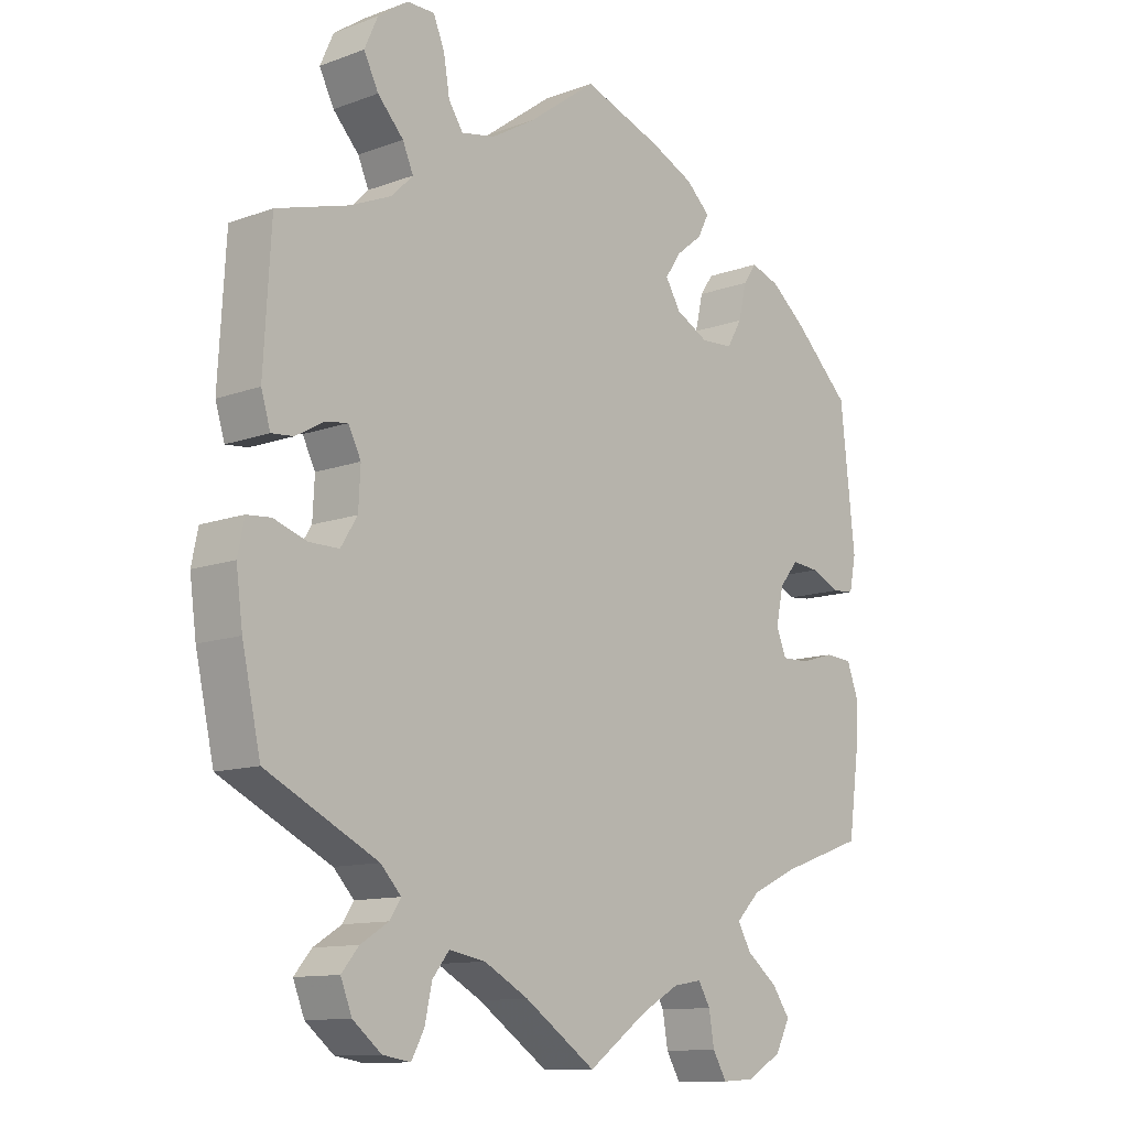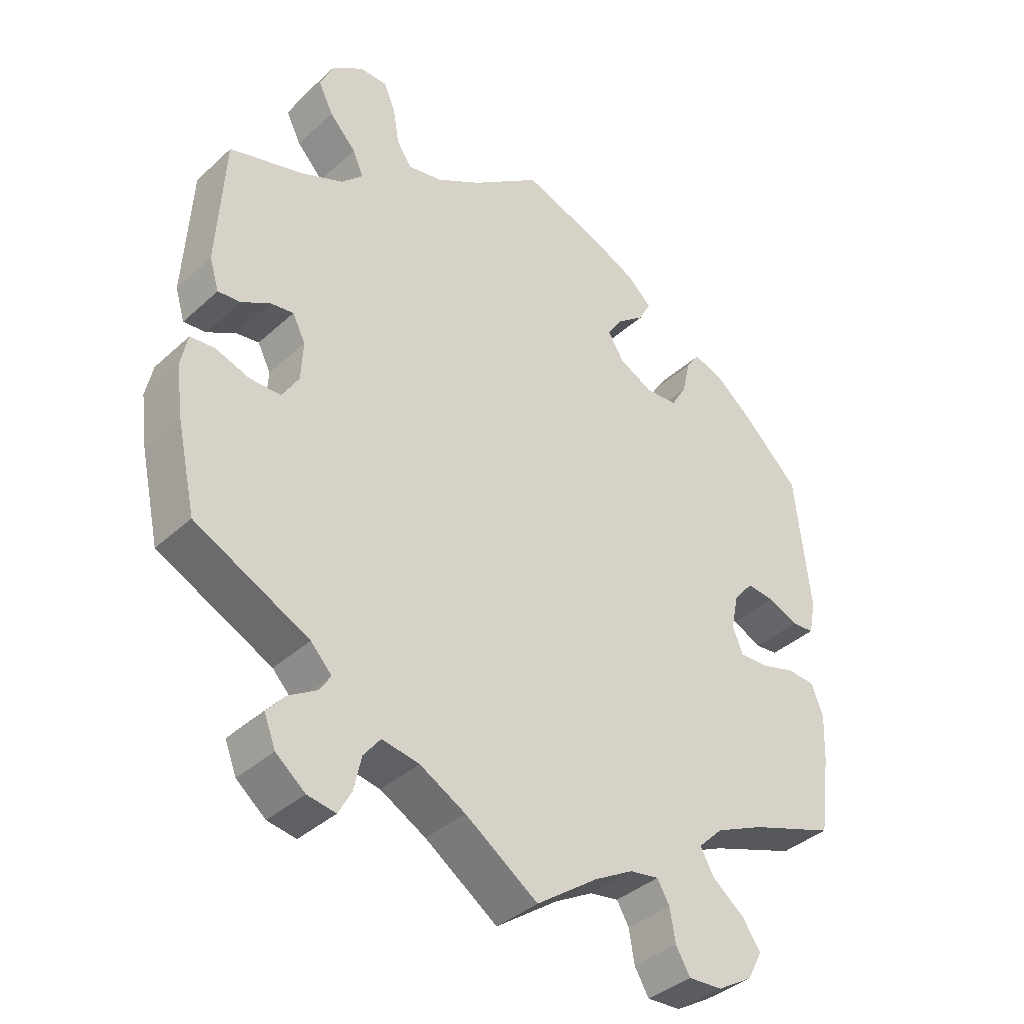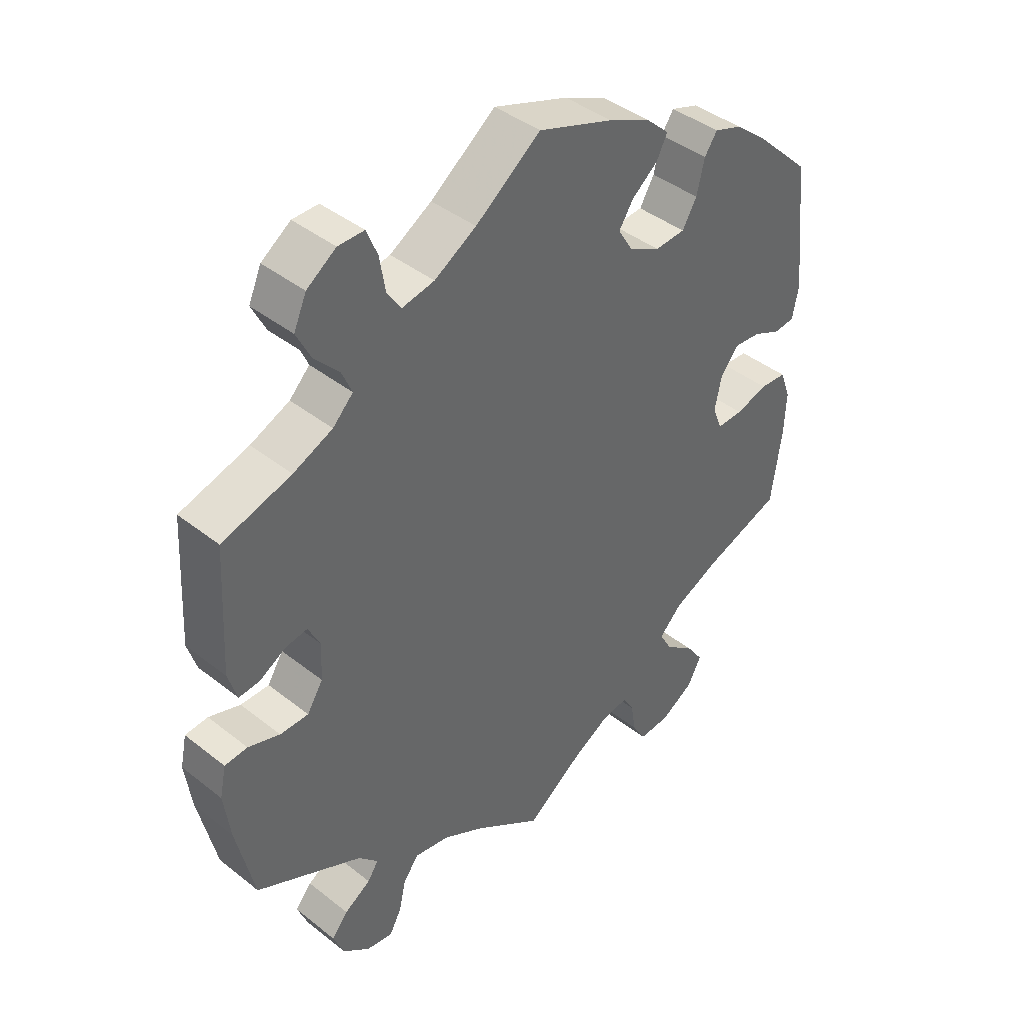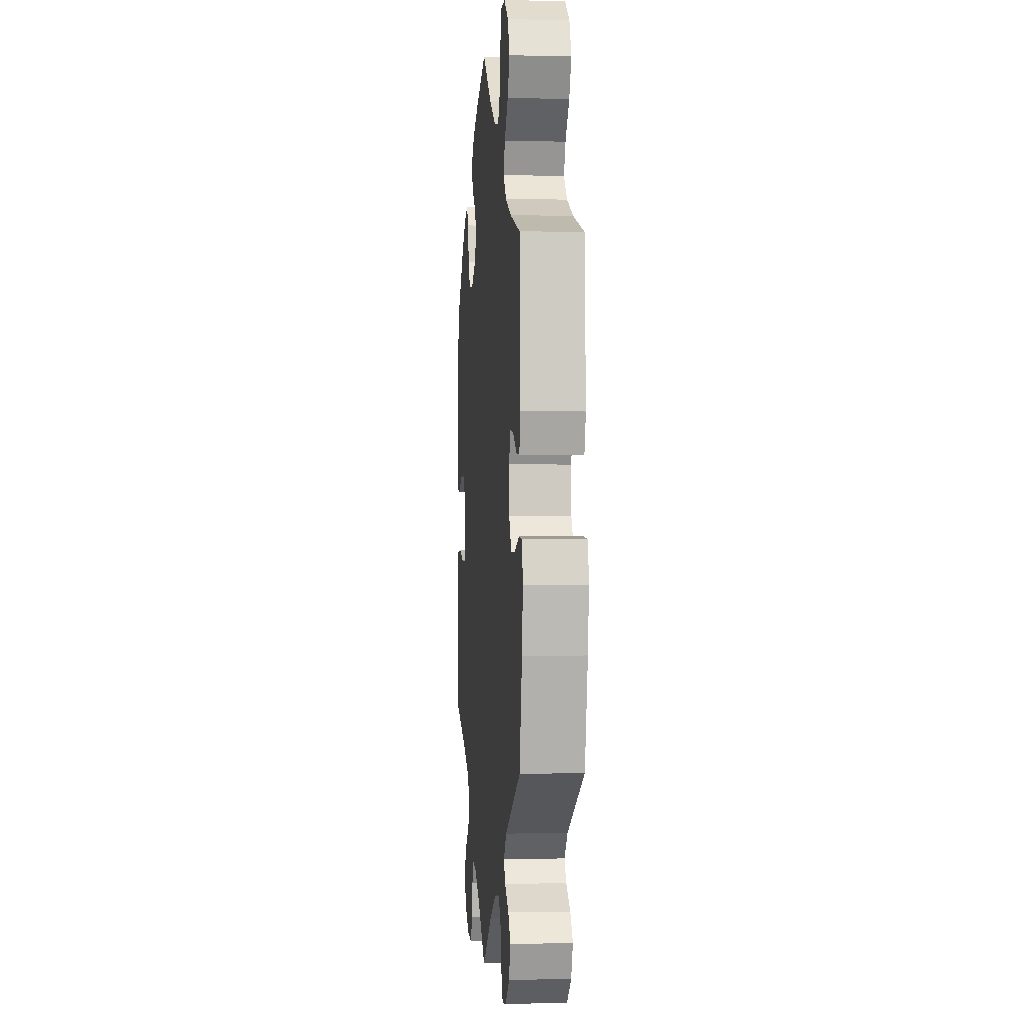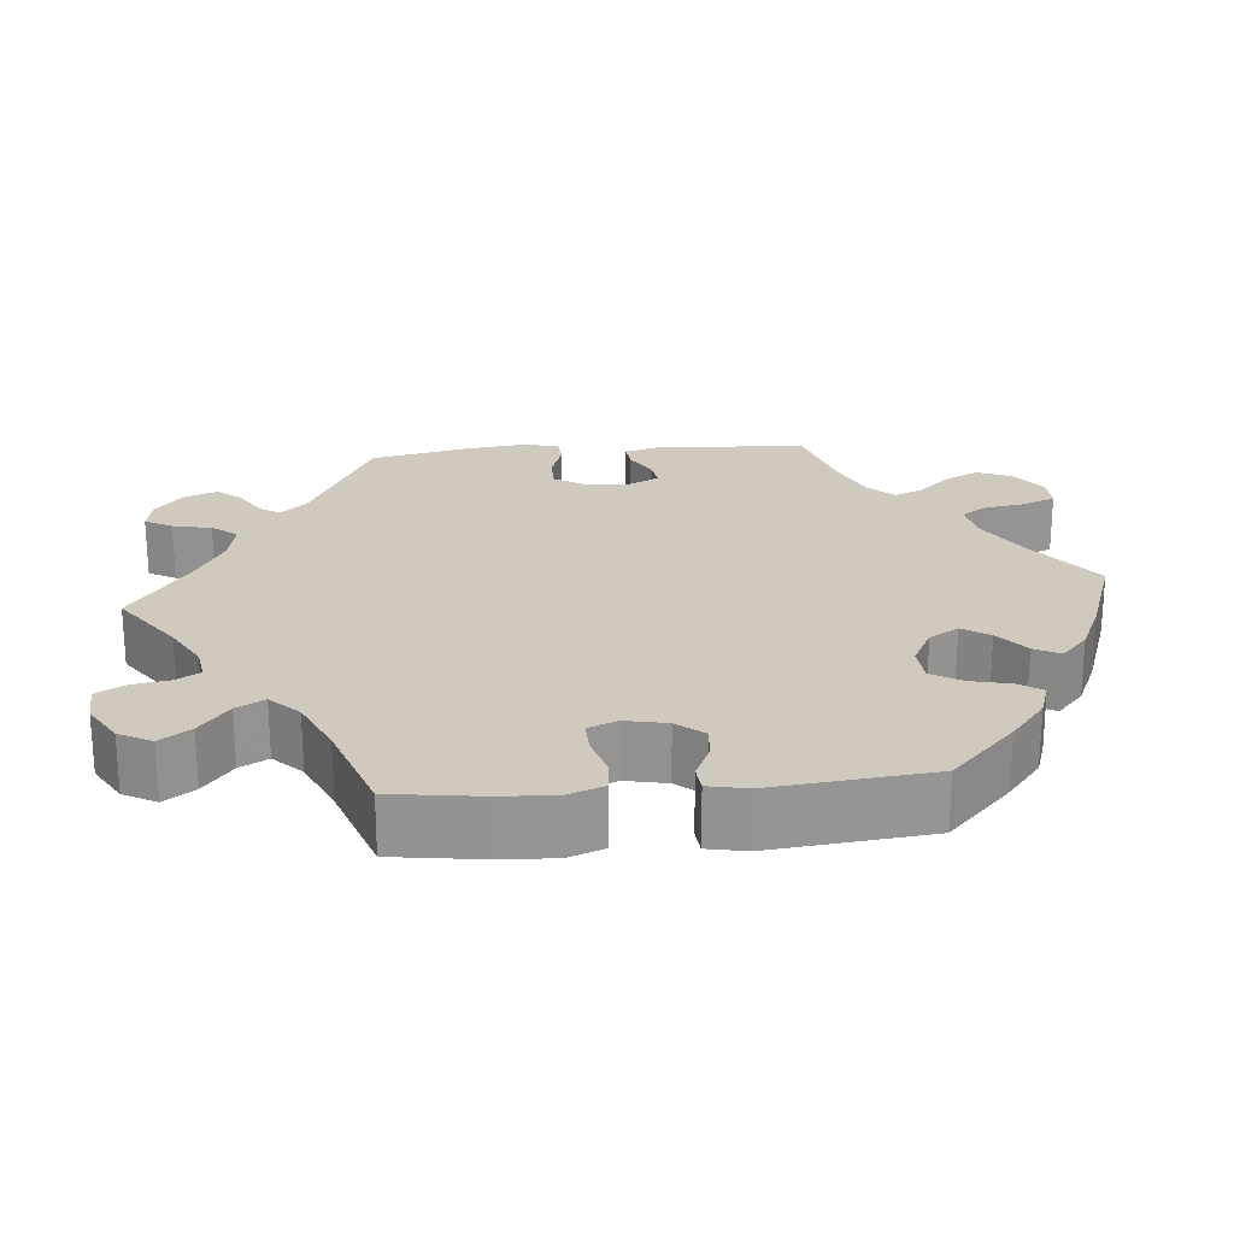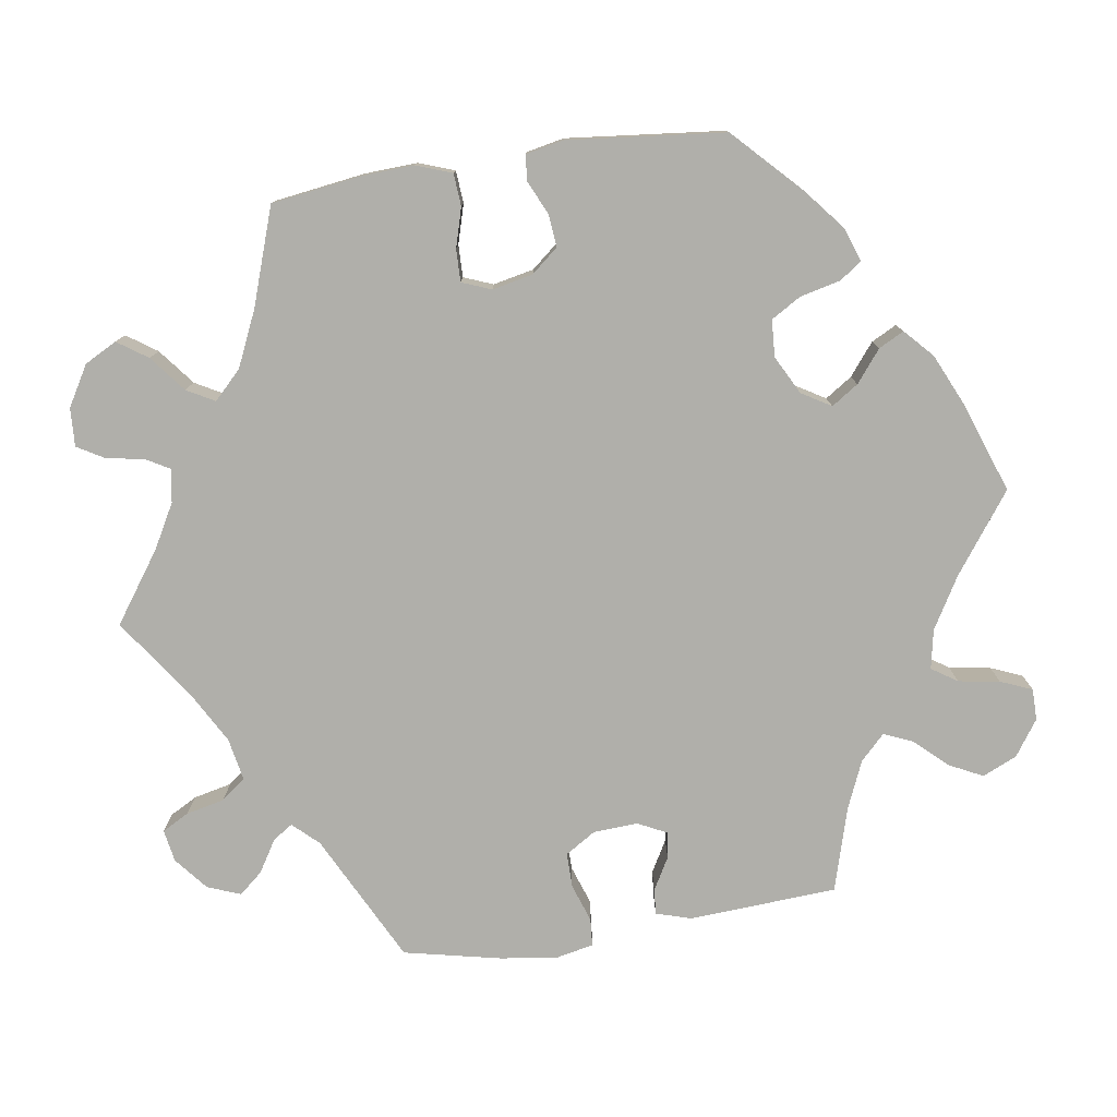
<metadata>
{"format":"obj","ext":"obj","renderer":"f3d","projection":"perspective","resolution":1024,"background":"white","views":[{"elev":-11.7,"azim":131.5,"up":"+Z"},{"elev":-38.2,"azim":138.8,"up":"+Z"},{"elev":41.8,"azim":133.5,"up":"+Z"},{"elev":-0.7,"azim":85.0,"up":"+Z"},{"elev":22.8,"azim":-95.0,"up":"+Y"},{"elev":-78.0,"azim":-81.2,"up":"+Y"}]}
</metadata>
<code>
v 0.333 0.07 -0.373
v 0.302 0.07 -0.406
v 0.319 0.07 -0.432
v 0.361 0.07 -0.458
v 0.387 0.07 -0.489
v 0.37 0.07 -0.532
v 0.327 0.07 -0.567
v 0.285 0.07 -0.574
v 0.266 0.07 -0.539
v 0.255 0.07 -0.489
v 0.23 0.07 -0.457
v 0.175 0.07 -0.467
v 0.108 0.07 -0.504
v 0.001 0.07 -0.578
v -0.09 0.07 -0.513
v -0.147 0.07 -0.481
v -0.19 0.07 -0.474
v -0.208 0.07 -0.505
v -0.216 0.07 -0.553
v -0.237 0.07 -0.589
v -0.287 0.07 -0.586
v -0.339 0.07 -0.555
v -0.361 0.07 -0.513
v -0.334 0.07 -0.474
v -0.287 0.07 -0.437
v -0.267 0.07 -0.401
v -0.303 0.07 -0.365
v -0.375 0.07 -0.332
v -0.501 0.07 -0.288
v -0.517 0.07 -0.172
v -0.52 0.07 -0.103
v -0.503 0.07 -0.057
v -0.461 0.07 -0.054
v -0.41 0.07 -0.069
v -0.368 0.07 -0.07
v -0.353 0.07 -0.032
v -0.364 0.07 0.021
v -0.393 0.07 0.056
v -0.435 0.07 0.052
v -0.479 0.07 0.032
v -0.512 0.07 0.035
v -0.522 0.07 0.085
v -0.5 0.07 0.289
v -0.415 0.07 0.371
v -0.361 0.07 0.415
v -0.317 0.07 0.43
v -0.297 0.07 0.401
v -0.285 0.07 0.349
v -0.262 0.07 0.31
v -0.214 0.07 0.307
v -0.164 0.07 0.333
v -0.141 0.07 0.371
v -0.164 0.07 0.406
v -0.205 0.07 0.439
v -0.222 0.07 0.472
v -0.185 0.07 0.506
v -0.119 0.07 0.536
v 0 0.07 0.578
v 0.103 0.07 0.502
v 0.169 0.07 0.463
v 0.22 0.07 0.453
v 0.242 0.07 0.486
v 0.251 0.07 0.54
v 0.268 0.07 0.581
v 0.309 0.07 0.581
v 0.355 0.07 0.549
v 0.375 0.07 0.504
v 0.353 0.07 0.46
v 0.314 0.07 0.418
v 0.298 0.07 0.381
v 0.33 0.07 0.349
v 0.392 0.07 0.322
v 0.501 0.07 0.29
v 0.512 0.07 0.097
v 0.498 0.07 0.051
v 0.465 0.07 0.054
v 0.423 0.07 0.078
v 0.389 0.07 0.083
v 0.37 0.07 0.045
v 0.373 0.07 -0.013
v 0.398 0.07 -0.053
v 0.443 0.07 -0.053
v 0.493 0.07 -0.036
v 0.529 0.07 -0.039
v 0.539 0.07 -0.087
v 0.529 0.07 -0.162
v 0.501 0.07 -0.289
v 0.333 0 -0.373
v 0.302 0 -0.406
v 0.319 0 -0.432
v 0.361 0 -0.458
v 0.387 0 -0.489
v 0.37 0 -0.532
v 0.327 0 -0.567
v 0.285 0 -0.574
v 0.266 0 -0.539
v 0.255 0 -0.489
v 0.23 0 -0.457
v 0.175 0 -0.467
v 0.108 0 -0.504
v 0.001 0 -0.578
v -0.09 0 -0.513
v -0.147 0 -0.481
v -0.19 0 -0.474
v -0.208 0 -0.505
v -0.216 0 -0.553
v -0.237 0 -0.589
v -0.287 0 -0.586
v -0.339 0 -0.555
v -0.361 0 -0.513
v -0.334 0 -0.474
v -0.287 0 -0.437
v -0.267 0 -0.401
v -0.303 0 -0.365
v -0.375 0 -0.332
v -0.501 0 -0.288
v -0.517 0 -0.172
v -0.52 0 -0.103
v -0.503 0 -0.057
v -0.461 0 -0.054
v -0.41 0 -0.069
v -0.368 0 -0.07
v -0.353 0 -0.032
v -0.364 0 0.021
v -0.393 0 0.056
v -0.435 0 0.052
v -0.479 0 0.032
v -0.512 0 0.035
v -0.522 0 0.085
v -0.5 0 0.289
v -0.415 0 0.371
v -0.361 0 0.415
v -0.317 0 0.43
v -0.297 0 0.401
v -0.285 0 0.349
v -0.262 0 0.31
v -0.214 0 0.307
v -0.164 0 0.333
v -0.141 0 0.371
v -0.164 0 0.406
v -0.205 0 0.439
v -0.222 0 0.472
v -0.185 0 0.506
v -0.119 0 0.536
v 0 0 0.578
v 0.103 0 0.502
v 0.169 0 0.463
v 0.22 0 0.453
v 0.242 0 0.486
v 0.251 0 0.54
v 0.268 0 0.581
v 0.309 0 0.581
v 0.355 0 0.549
v 0.375 0 0.504
v 0.353 0 0.46
v 0.314 0 0.418
v 0.298 0 0.381
v 0.33 0 0.349
v 0.392 0 0.322
v 0.501 0 0.29
v 0.512 0 0.097
v 0.498 0 0.051
v 0.465 0 0.054
v 0.423 0 0.078
v 0.389 0 0.083
v 0.37 0 0.045
v 0.373 0 -0.013
v 0.398 0 -0.053
v 0.443 0 -0.053
v 0.493 0 -0.036
v 0.529 0 -0.039
v 0.539 0 -0.087
v 0.529 0 -0.162
v 0.501 0 -0.289
f 86 87 1
f 85 86 1 2
f 82 83 84 85
f 81 82 85 2
f 80 81 2
f 79 80 2
f 74 75 76 77
f 72 73 74 77
f 71 72 77 78
f 70 71 78 79
f 66 67 68 69
f 66 69 70
f 65 66 70
f 62 63 64 65
f 61 62 65 70
f 60 61 70 79
f 56 57 58 59
f 53 54 55 56
f 52 53 56 59
f 51 52 59 60
f 45 46 47 48
f 45 48 49
f 44 45 49
f 43 44 49
f 42 43 49 50
f 39 40 41 42
f 38 39 42 50
f 31 32 33 34
f 31 34 35
f 28 29 30 31
f 27 28 31 35
f 26 27 35 36
f 22 23 24 25
f 22 25 26
f 21 22 26
f 18 19 20 21
f 17 18 21 26
f 16 17 26 36
f 13 14 15
f 12 13 15 16
f 11 12 16 36
f 7 8 9 10
f 7 10 11
f 6 7 11
f 3 4 5 6
f 2 3 6 11
f 37 38 50 51
f 37 51 60 79
f 36 37 79
f 2 11 36 79
f 88 174 173
f 89 88 173 172
f 172 171 170 169
f 89 172 169 168
f 89 168 167
f 89 167 166
f 164 163 162 161
f 164 161 160 159
f 165 164 159 158
f 166 165 158 157
f 156 155 154 153
f 157 156 153
f 157 153 152
f 152 151 150 149
f 157 152 149 148
f 166 157 148 147
f 146 145 144 143
f 143 142 141 140
f 146 143 140 139
f 147 146 139 138
f 135 134 133 132
f 136 135 132
f 136 132 131
f 136 131 130
f 137 136 130 129
f 129 128 127 126
f 137 129 126 125
f 121 120 119 118
f 122 121 118
f 118 117 116 115
f 122 118 115 114
f 123 122 114 113
f 112 111 110 109
f 113 112 109
f 113 109 108
f 108 107 106 105
f 113 108 105 104
f 123 113 104 103
f 102 101 100
f 103 102 100 99
f 123 103 99 98
f 97 96 95 94
f 98 97 94
f 98 94 93
f 93 92 91 90
f 98 93 90 89
f 138 137 125 124
f 166 147 138 124
f 166 124 123
f 166 123 98 89
f 1 88 89 2
f 2 89 90 3
f 3 90 91 4
f 4 91 92 5
f 5 92 93 6
f 6 93 94 7
f 7 94 95 8
f 8 95 96 9
f 9 96 97 10
f 10 97 98 11
f 11 98 99 12
f 12 99 100 13
f 13 100 101 14
f 14 101 102 15
f 15 102 103 16
f 16 103 104 17
f 17 104 105 18
f 18 105 106 19
f 19 106 107 20
f 20 107 108 21
f 21 108 109 22
f 22 109 110 23
f 23 110 111 24
f 24 111 112 25
f 25 112 113 26
f 26 113 114 27
f 27 114 115 28
f 28 115 116 29
f 29 116 117 30
f 30 117 118 31
f 31 118 119 32
f 32 119 120 33
f 33 120 121 34
f 34 121 122 35
f 35 122 123 36
f 36 123 124 37
f 37 124 125 38
f 38 125 126 39
f 39 126 127 40
f 40 127 128 41
f 41 128 129 42
f 42 129 130 43
f 43 130 131 44
f 44 131 132 45
f 45 132 133 46
f 46 133 134 47
f 47 134 135 48
f 48 135 136 49
f 49 136 137 50
f 50 137 138 51
f 51 138 139 52
f 52 139 140 53
f 53 140 141 54
f 54 141 142 55
f 55 142 143 56
f 56 143 144 57
f 57 144 145 58
f 58 145 146 59
f 59 146 147 60
f 60 147 148 61
f 61 148 149 62
f 62 149 150 63
f 63 150 151 64
f 64 151 152 65
f 65 152 153 66
f 66 153 154 67
f 67 154 155 68
f 68 155 156 69
f 69 156 157 70
f 70 157 158 71
f 71 158 159 72
f 72 159 160 73
f 73 160 161 74
f 74 161 162 75
f 75 162 163 76
f 76 163 164 77
f 77 164 165 78
f 78 165 166 79
f 79 166 167 80
f 80 167 168 81
f 81 168 169 82
f 82 169 170 83
f 83 170 171 84
f 84 171 172 85
f 85 172 173 86
f 86 173 174 87
f 87 174 88 1

</code>
